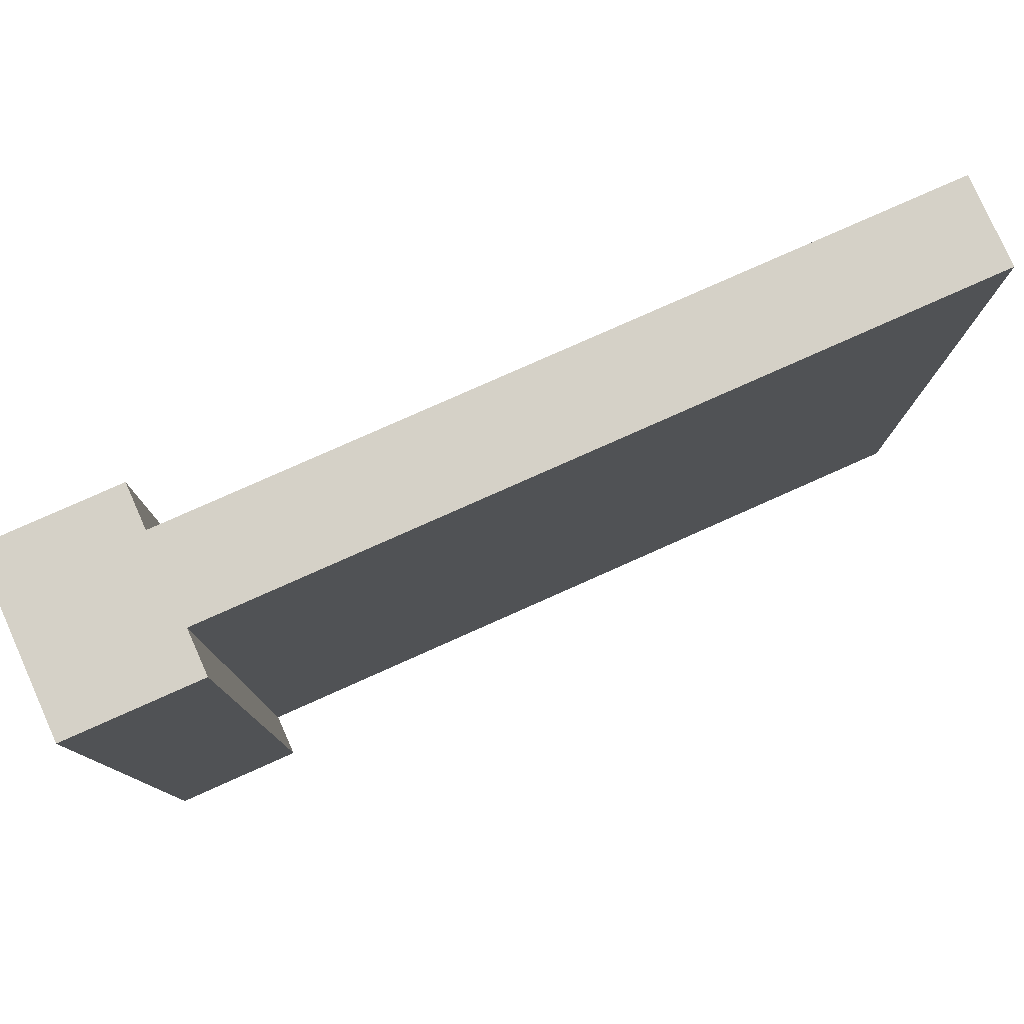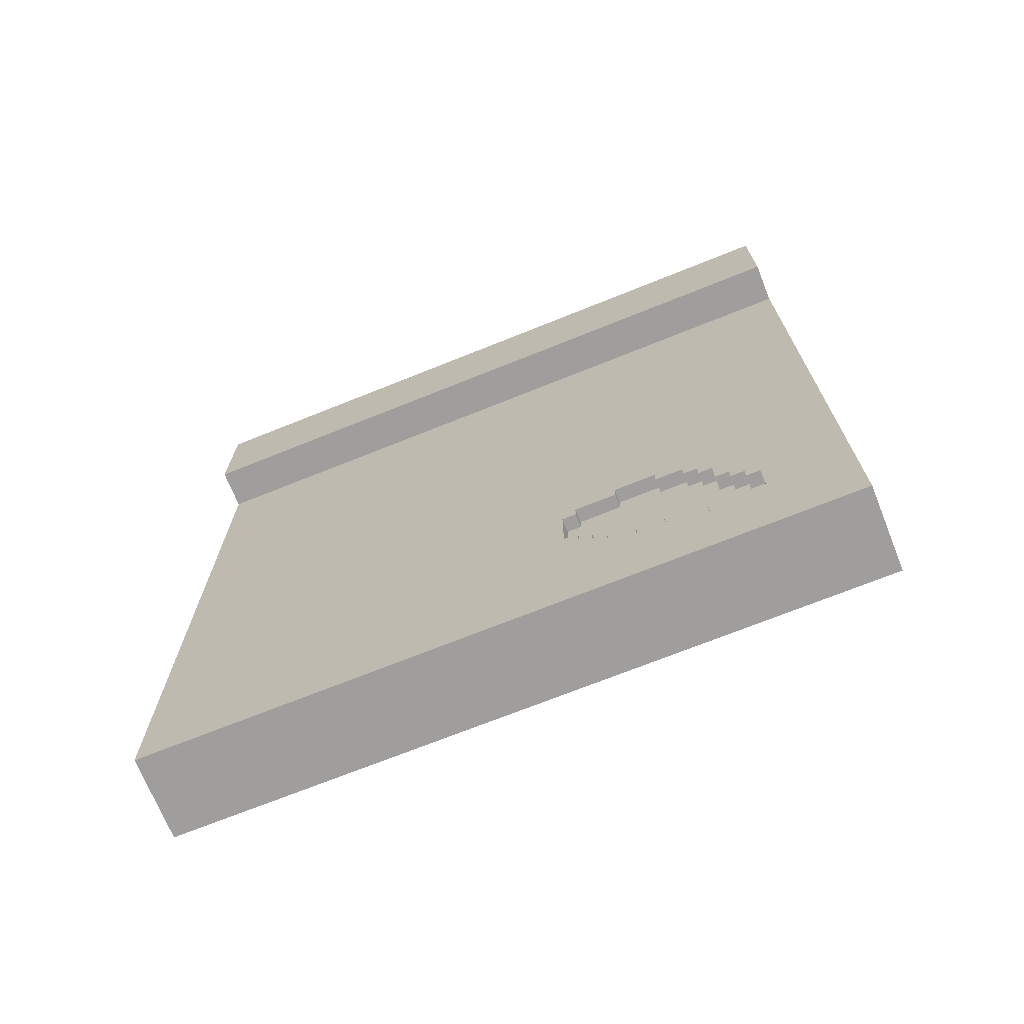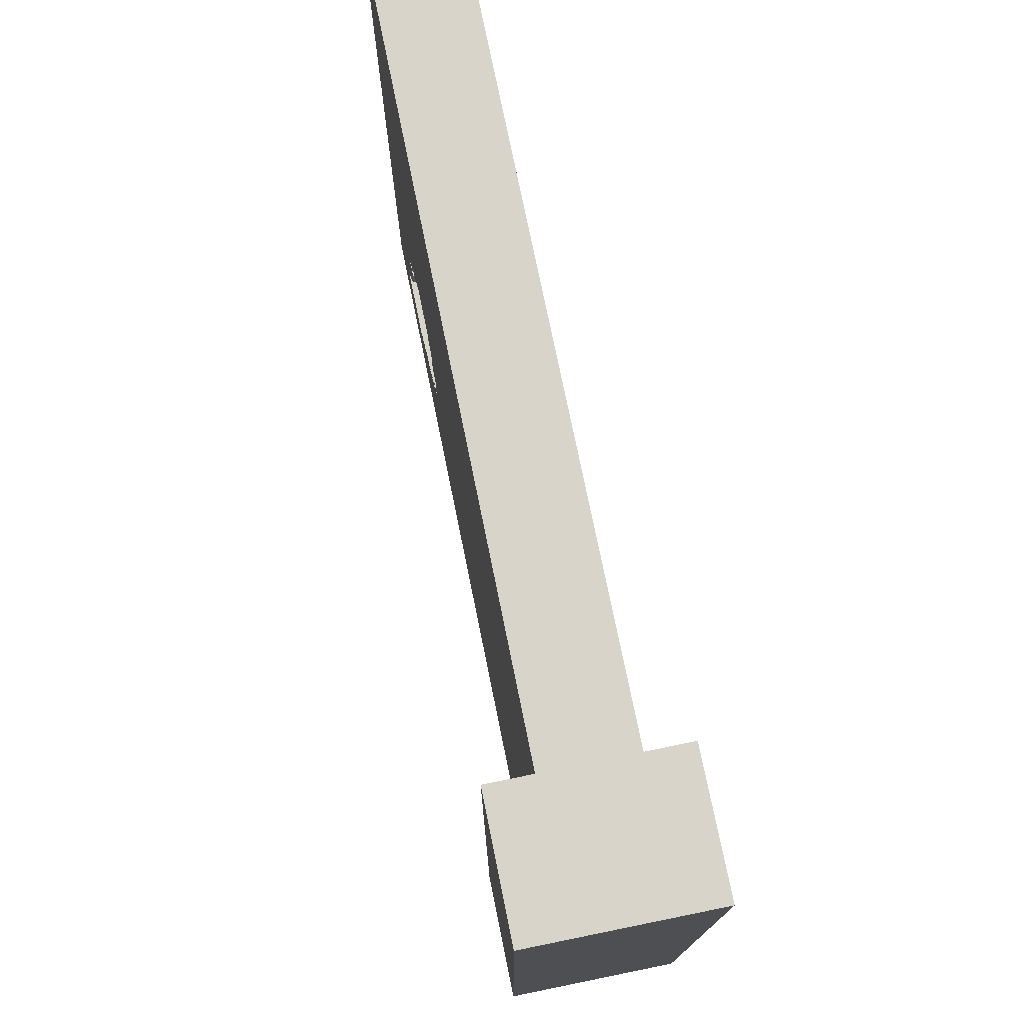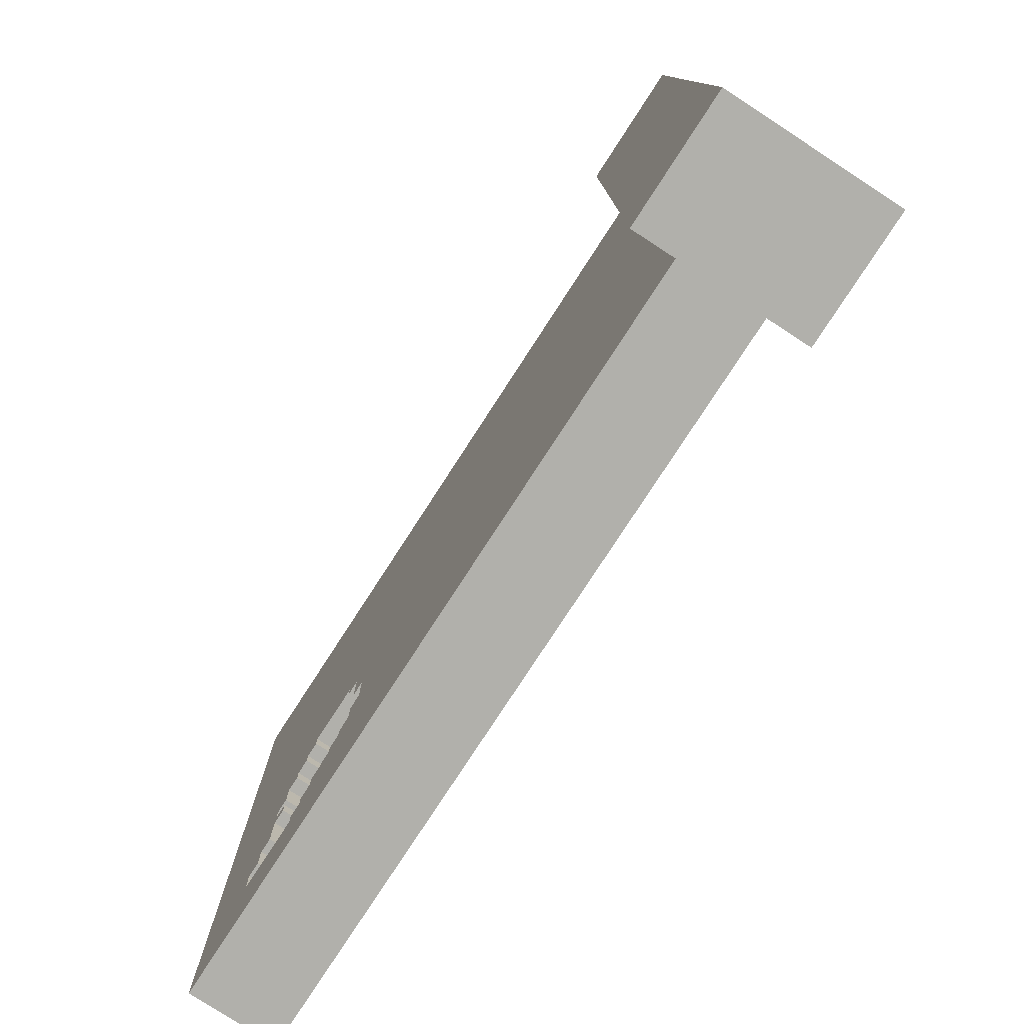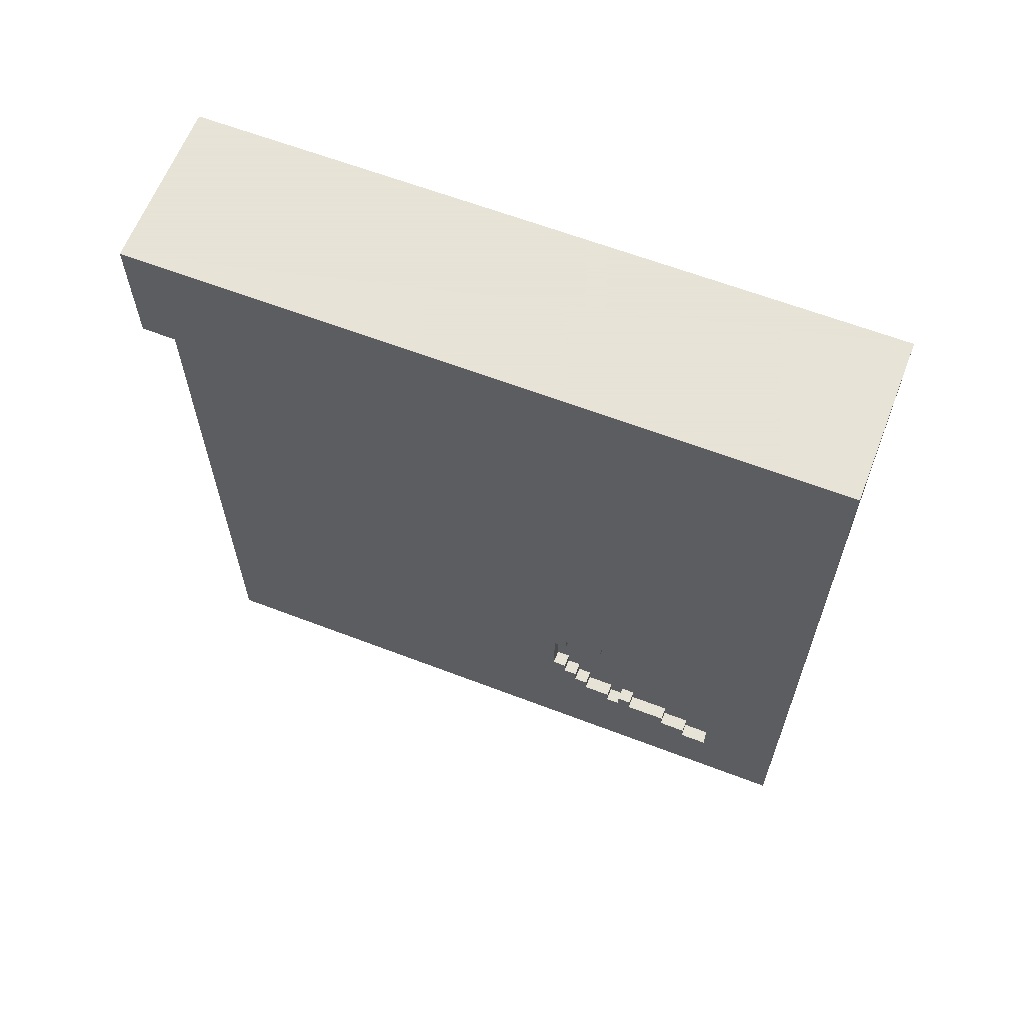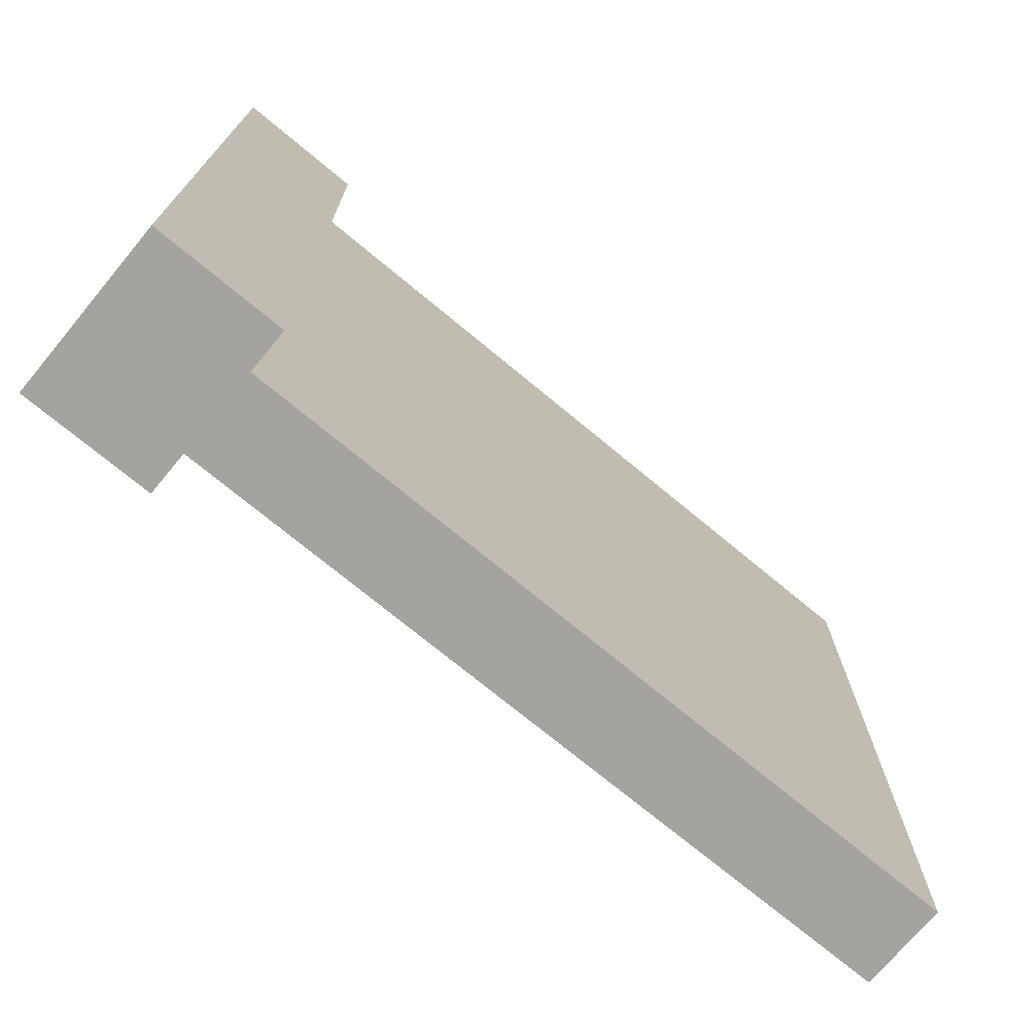
<metadata>
{"format":"obj","ext":"obj","renderer":"f3d","projection":"perspective","resolution":1024,"background":"white","views":[{"elev":79.2,"azim":66.0,"up":"+Y"},{"elev":-70.9,"azim":-68.1,"up":"+Z"},{"elev":75.3,"azim":-11.5,"up":"+Y"},{"elev":-78.4,"azim":-33.0,"up":"+Y"},{"elev":62.8,"azim":-68.8,"up":"+Z"},{"elev":-72.8,"azim":50.3,"up":"+Y"}]}
</metadata>
<code>
o
v -0.5 -2.5 3
v -0.5 -2.5 2.1
v -0.5 2.5 3
v -0.5 2.5 2.1
v -0.2 -2.5 2.1
v -0.2 -2.5 -3
v -0.2 -1.9 -2
v -0.2 -1.9 -2.5
v -0.2 -1.8 -1.9
v -0.2 -1.8 -2
v -0.2 -1.7 -1.8
v -0.2 -1.7 -1.9
v -0.2 -1.7 -2.4
v -0.2 -1.7 -2.5
v -0.2 -1.6 -1.6
v -0.2 -1.6 -1.8
v -0.2 -1.5 -1.5
v -0.2 -1.5 -1.6
v -0.2 -1.5 -2.3
v -0.2 -1.5 -2.4
v -0.2 -1.4 -1.4
v -0.2 -1.4 -1.5
v -0.2 -1.2 -1.3
v -0.2 -1.2 -1.4
v -0.2 -1.2 -2.2
v -0.2 -1.2 -2.3
v -0.2 -1.1 -2.2
v -0.2 -1.1 -2.3
v -0.2 -1 -2.2
v -0.2 -1 -2.3
v -0.2 -0.9 -1.3
v -0.2 -0.9 -1.4
v -0.2 -0.8 -2.1
v -0.2 -0.8 -2.2
v -0.2 -0.7 -2
v -0.2 -0.7 -2.1
v -0.2 -0.6 -1.4
v -0.2 -0.6 -1.5
v -0.2 -0.6 -1.9
v -0.2 -0.6 -2
v -0.2 -0.5 -1.5
v -0.2 -0.5 -1.9
v -0.2 2.5 2.1
v -0.2 2.5 -3
v -0.1 -1.9 -2
v -0.1 -1.9 -2.5
v -0.1 -1.8 -1.9
v -0.1 -1.8 -2
v -0.1 -1.7 -1.8
v -0.1 -1.7 -1.9
v -0.1 -1.7 -2.4
v -0.1 -1.7 -2.5
v -0.1 -1.6 -1.6
v -0.1 -1.6 -1.8
v -0.1 -1.5 -1.5
v -0.1 -1.5 -1.6
v -0.1 -1.5 -2.3
v -0.1 -1.5 -2.4
v -0.1 -1.4 -1.4
v -0.1 -1.4 -1.5
v -0.1 -1.2 -1.3
v -0.1 -1.2 -1.4
v -0.1 -1.2 -2.2
v -0.1 -1.2 -2.3
v -0.1 -1.1 -2.2
v -0.1 -1.1 -2.3
v -0.1 -1 -2.2
v -0.1 -1 -2.3
v -0.1 -0.9 -1.3
v -0.1 -0.9 -1.4
v -0.1 -0.8 -2.1
v -0.1 -0.8 -2.2
v -0.1 -0.7 -2
v -0.1 -0.7 -2.1
v -0.1 -0.6 -1.4
v -0.1 -0.6 -1.5
v -0.1 -0.6 -1.9
v -0.1 -0.6 -2
v -0.1 -0.5 -1.5
v -0.1 -0.5 -1.9
v 0.4 -2.5 2.1
v 0.4 -2.5 -3
v 0.4 2.5 2.1
v 0.4 2.5 -3
v 0.7 -2.5 3
v 0.7 -2.5 2.1
v 0.7 2.5 3
v 0.7 2.5 2.1
v -0.5 -2.5 3
v -0.5 2.5 3
v 0.7 -2.5 3
v 0.7 2.5 3
v -0.2 -0.6 -1.9
v -0.2 -0.5 -1.9
v -0.1 -0.6 -1.9
v -0.1 -0.5 -1.9
v -0.2 -0.7 -2
v -0.2 -0.6 -2
v -0.1 -0.7 -2
v -0.1 -0.6 -2
v -0.2 -0.8 -2.1
v -0.2 -0.7 -2.1
v -0.1 -0.8 -2.1
v -0.1 -0.7 -2.1
v -0.2 -1.2 -2.2
v -0.2 -1.1 -2.2
v -0.2 -1 -2.2
v -0.2 -0.8 -2.2
v -0.1 -1.2 -2.2
v -0.1 -1.1 -2.2
v -0.1 -1 -2.2
v -0.1 -0.8 -2.2
v -0.2 -1.5 -2.3
v -0.2 -1.2 -2.3
v -0.2 -1.1 -2.3
v -0.2 -1 -2.3
v -0.1 -1.5 -2.3
v -0.1 -1.2 -2.3
v -0.1 -1.1 -2.3
v -0.1 -1 -2.3
v -0.2 -1.7 -2.4
v -0.2 -1.5 -2.4
v -0.1 -1.7 -2.4
v -0.1 -1.5 -2.4
v -0.2 -1.9 -2.5
v -0.2 -1.7 -2.5
v -0.1 -1.9 -2.5
v -0.1 -1.7 -2.5
v -0.5 -2.5 2.1
v -0.5 2.5 2.1
v -0.2 -2.5 2.1
v -0.2 2.5 2.1
v 0.4 -2.5 2.1
v 0.4 2.5 2.1
v 0.7 -2.5 2.1
v 0.7 2.5 2.1
v -0.2 -1.2 -1.3
v -0.2 -0.9 -1.3
v -0.1 -1.2 -1.3
v -0.1 -0.9 -1.3
v -0.2 -1.4 -1.4
v -0.2 -1.2 -1.4
v -0.2 -0.9 -1.4
v -0.2 -0.6 -1.4
v -0.1 -1.4 -1.4
v -0.1 -1.2 -1.4
v -0.1 -0.9 -1.4
v -0.1 -0.6 -1.4
v -0.2 -1.5 -1.5
v -0.2 -1.4 -1.5
v -0.2 -0.6 -1.5
v -0.2 -0.5 -1.5
v -0.1 -1.5 -1.5
v -0.1 -1.4 -1.5
v -0.1 -0.6 -1.5
v -0.1 -0.5 -1.5
v -0.2 -1.6 -1.6
v -0.2 -1.5 -1.6
v -0.1 -1.6 -1.6
v -0.1 -1.5 -1.6
v -0.2 -1.7 -1.8
v -0.2 -1.6 -1.8
v -0.1 -1.7 -1.8
v -0.1 -1.6 -1.8
v -0.2 -1.8 -1.9
v -0.2 -1.7 -1.9
v -0.1 -1.8 -1.9
v -0.1 -1.7 -1.9
v -0.2 -1.9 -2
v -0.2 -1.8 -2
v -0.1 -1.9 -2
v -0.1 -1.8 -2
v -0.2 -2.5 -3
v -0.2 2.5 -3
v 0.4 -2.5 -3
v 0.4 2.5 -3
v -0.5 -2.5 3
v 0.7 -2.5 3
v -0.5 -2.5 2.1
v -0.2 -2.5 2.1
v 0.4 -2.5 2.1
v 0.7 -2.5 2.1
v -0.2 -2.5 -3
v 0.4 -2.5 -3
v -0.2 -1.7 -2.4
v -0.1 -1.7 -2.4
v -0.2 -1.7 -2.5
v -0.1 -1.7 -2.5
v -0.2 -1.5 -2.3
v -0.1 -1.5 -2.3
v -0.2 -1.5 -2.4
v -0.1 -1.5 -2.4
v -0.2 -1.2 -2.2
v -0.1 -1.2 -2.2
v -0.2 -1.2 -2.3
v -0.1 -1.2 -2.3
v -0.2 -1 -2.2
v -0.1 -1 -2.2
v -0.2 -1 -2.3
v -0.1 -1 -2.3
v -0.2 -0.9 -1.3
v -0.1 -0.9 -1.3
v -0.2 -0.9 -1.4
v -0.1 -0.9 -1.4
v -0.2 -0.8 -2.1
v -0.1 -0.8 -2.1
v -0.2 -0.8 -2.2
v -0.1 -0.8 -2.2
v -0.2 -0.7 -2
v -0.1 -0.7 -2
v -0.2 -0.7 -2.1
v -0.1 -0.7 -2.1
v -0.2 -0.6 -1.4
v -0.1 -0.6 -1.4
v -0.2 -0.6 -1.5
v -0.1 -0.6 -1.5
v -0.2 -0.6 -1.9
v -0.1 -0.6 -1.9
v -0.2 -0.6 -2
v -0.1 -0.6 -2
v -0.2 -0.5 -1.5
v -0.1 -0.5 -1.5
v -0.2 -0.5 -1.9
v -0.1 -0.5 -1.9
v -0.2 -1.9 -2
v -0.1 -1.9 -2
v -0.2 -1.9 -2.5
v -0.1 -1.9 -2.5
v -0.2 -1.8 -1.9
v -0.1 -1.8 -1.9
v -0.2 -1.8 -2
v -0.1 -1.8 -2
v -0.2 -1.7 -1.8
v -0.1 -1.7 -1.8
v -0.2 -1.7 -1.9
v -0.1 -1.7 -1.9
v -0.2 -1.6 -1.6
v -0.1 -1.6 -1.6
v -0.2 -1.6 -1.8
v -0.1 -1.6 -1.8
v -0.2 -1.5 -1.5
v -0.1 -1.5 -1.5
v -0.2 -1.5 -1.6
v -0.1 -1.5 -1.6
v -0.2 -1.4 -1.4
v -0.1 -1.4 -1.4
v -0.2 -1.4 -1.5
v -0.1 -1.4 -1.5
v -0.2 -1.2 -1.3
v -0.1 -1.2 -1.3
v -0.2 -1.2 -1.4
v -0.1 -1.2 -1.4
v -0.2 -1.1 -2.2
v -0.1 -1.1 -2.2
v -0.2 -1.1 -2.3
v -0.1 -1.1 -2.3
v -0.5 2.5 3
v 0.7 2.5 3
v -0.5 2.5 2.1
v -0.2 2.5 2.1
v 0.4 2.5 2.1
v 0.7 2.5 2.1
v -0.2 2.5 -3
v 0.4 2.5 -3
f 3 2 1
f 4 2 3
f 7 6 5
f 8 6 7
f 9 7 5
f 10 7 9
f 11 9 5
f 12 9 11
f 14 6 8
f 15 11 5
f 16 11 15
f 17 15 5
f 18 15 17
f 20 14 13
f 21 17 5
f 22 17 21
f 23 21 5
f 24 21 23
f 26 20 19
f 27 26 25
f 28 20 26
f 28 26 27
f 30 20 28
f 31 23 5
f 34 30 29
f 36 34 33
f 37 32 31
f 40 36 35
f 41 38 37
f 42 40 39
f 43 41 37
f 43 42 41
f 43 31 5
f 43 37 31
f 44 40 42
f 44 42 43
f 44 6 14
f 44 14 20
f 44 36 40
f 44 34 36
f 44 20 30
f 44 30 34
f 48 46 45
f 50 48 47
f 51 46 48
f 51 48 50
f 52 46 51
f 54 50 49
f 54 51 50
f 56 54 53
f 57 51 54
f 57 54 56
f 58 51 57
f 60 56 55
f 60 57 56
f 62 60 59
f 63 57 60
f 63 60 62
f 64 57 63
f 65 62 61
f 65 63 62
f 67 65 61
f 67 66 65
f 68 66 67
f 69 67 61
f 70 67 69
f 71 67 70
f 72 67 71
f 73 71 70
f 74 71 73
f 75 73 70
f 76 73 75
f 77 73 76
f 78 73 77
f 79 77 76
f 80 77 79
f 81 82 83
f 83 82 84
f 85 86 87
f 87 86 88
f 91 90 89
f 92 90 91
f 95 94 93
f 96 94 95
f 99 98 97
f 100 98 99
f 103 102 101
f 104 102 103
f 109 106 105
f 110 106 109
f 111 108 107
f 112 108 111
f 117 114 113
f 118 114 117
f 119 116 115
f 120 116 119
f 123 122 121
f 124 122 123
f 127 126 125
f 128 126 127
f 129 130 131
f 131 130 132
f 133 134 135
f 135 134 136
f 137 138 139
f 139 138 140
f 141 142 145
f 145 142 146
f 143 144 147
f 147 144 148
f 149 150 153
f 153 150 154
f 151 152 155
f 155 152 156
f 157 158 159
f 159 158 160
f 161 162 163
f 163 162 164
f 165 166 167
f 167 166 168
f 169 170 171
f 171 170 172
f 173 174 175
f 175 174 176
f 179 178 177
f 180 178 179
f 181 178 180
f 182 178 181
f 183 181 180
f 184 181 183
f 187 186 185
f 188 186 187
f 191 190 189
f 192 190 191
f 195 194 193
f 196 194 195
f 199 198 197
f 200 198 199
f 203 202 201
f 204 202 203
f 207 206 205
f 208 206 207
f 211 210 209
f 212 210 211
f 215 214 213
f 216 214 215
f 219 218 217
f 220 218 219
f 223 222 221
f 224 222 223
f 225 226 227
f 227 226 228
f 229 230 231
f 231 230 232
f 233 234 235
f 235 234 236
f 237 238 239
f 239 238 240
f 241 242 243
f 243 242 244
f 245 246 247
f 247 246 248
f 249 250 251
f 251 250 252
f 253 254 255
f 255 254 256
f 257 258 259
f 259 258 260
f 260 258 261
f 261 258 262
f 260 261 263
f 263 261 264

</code>
